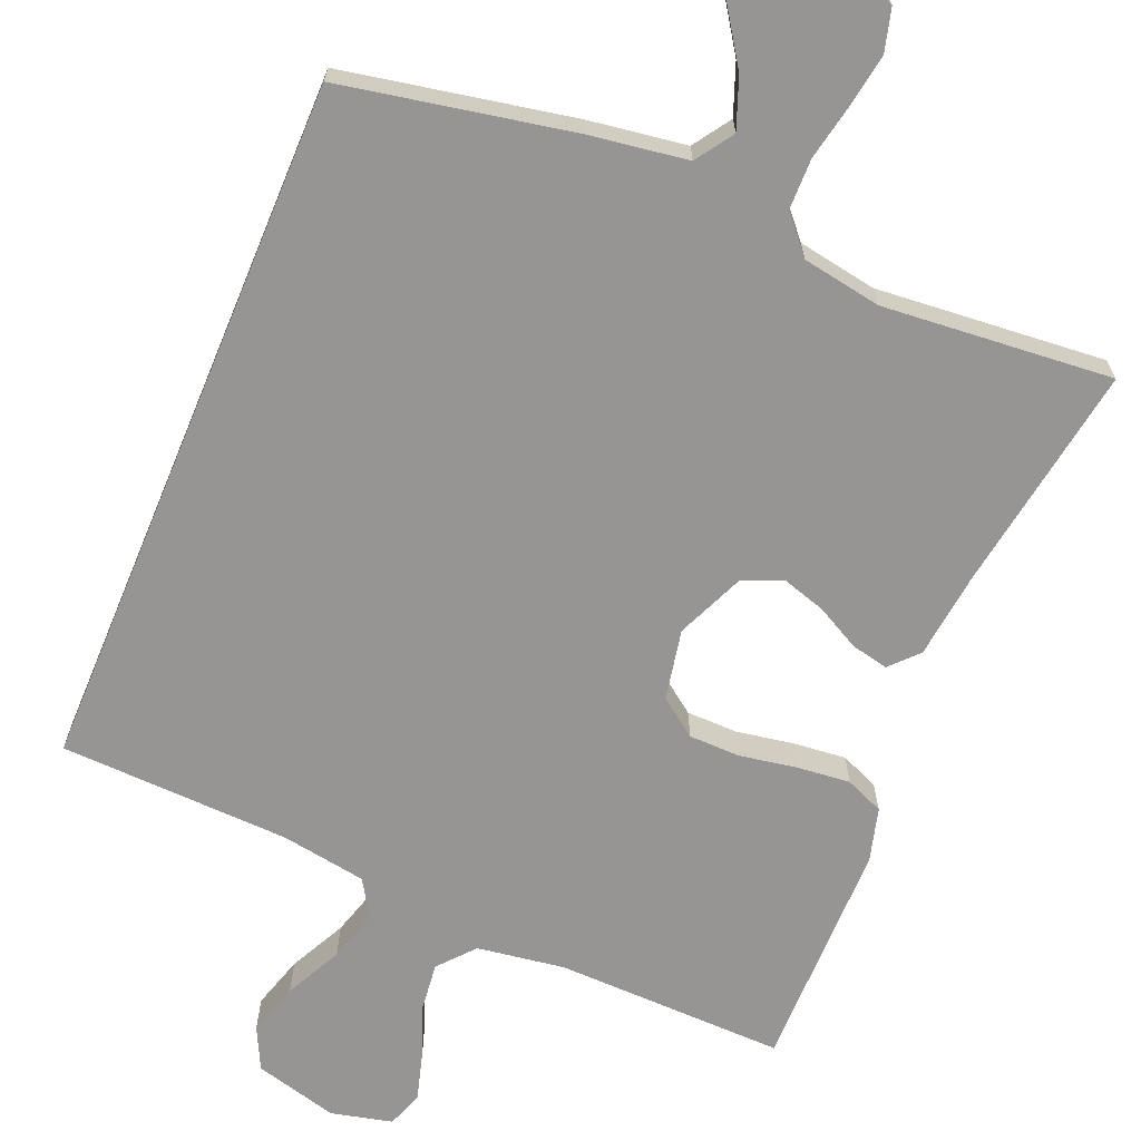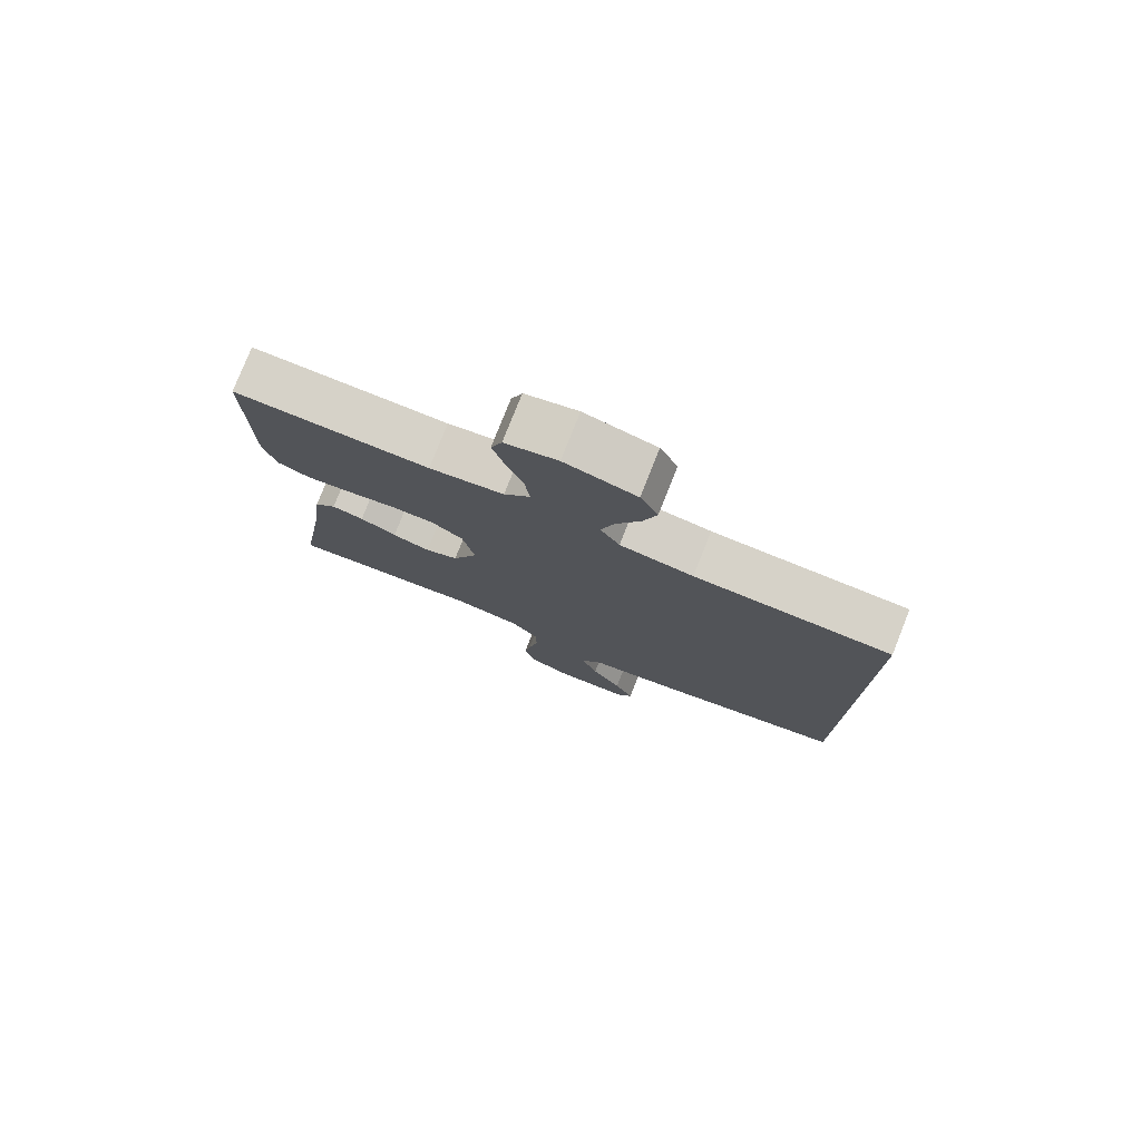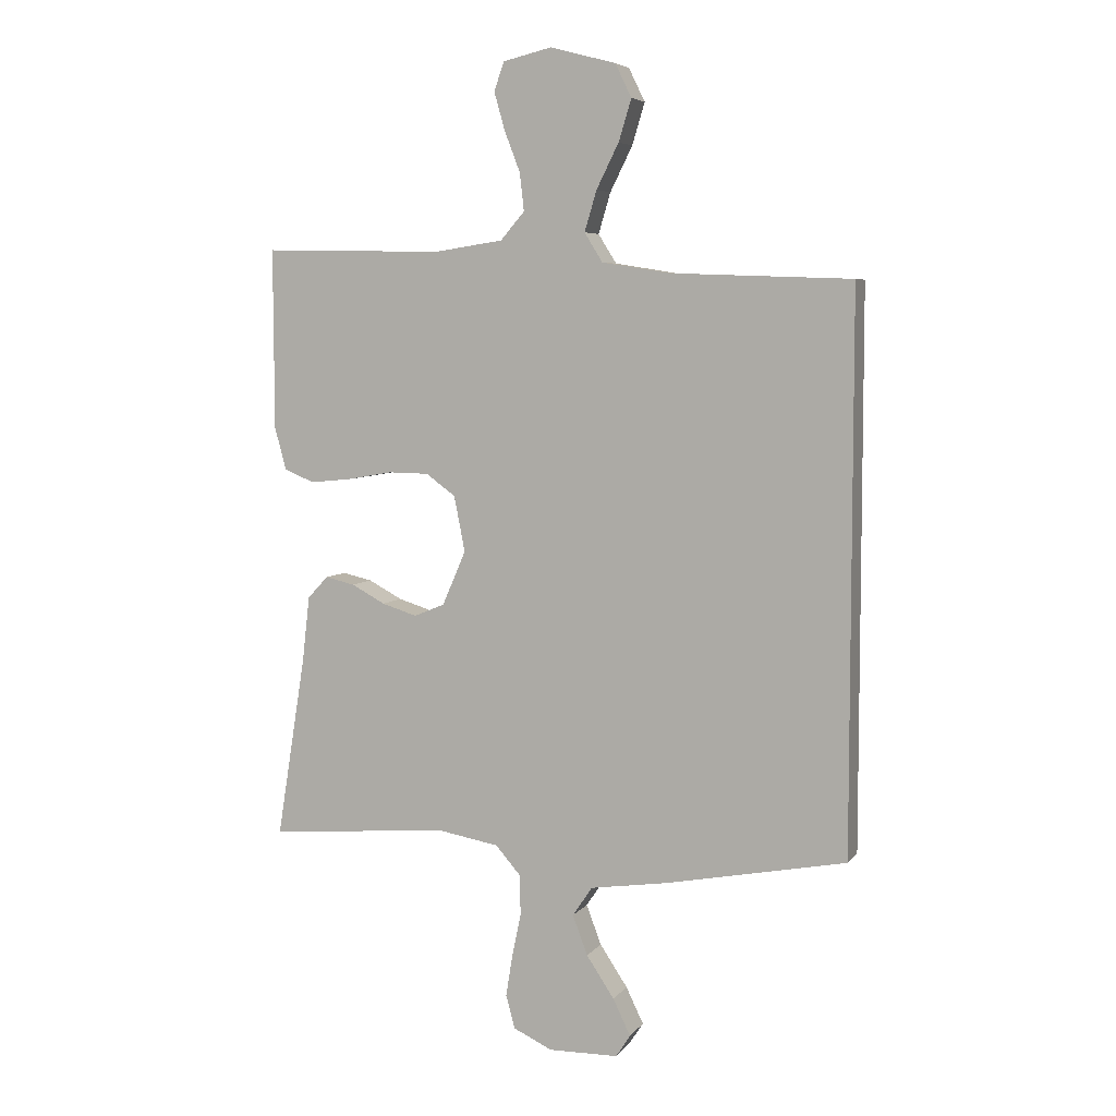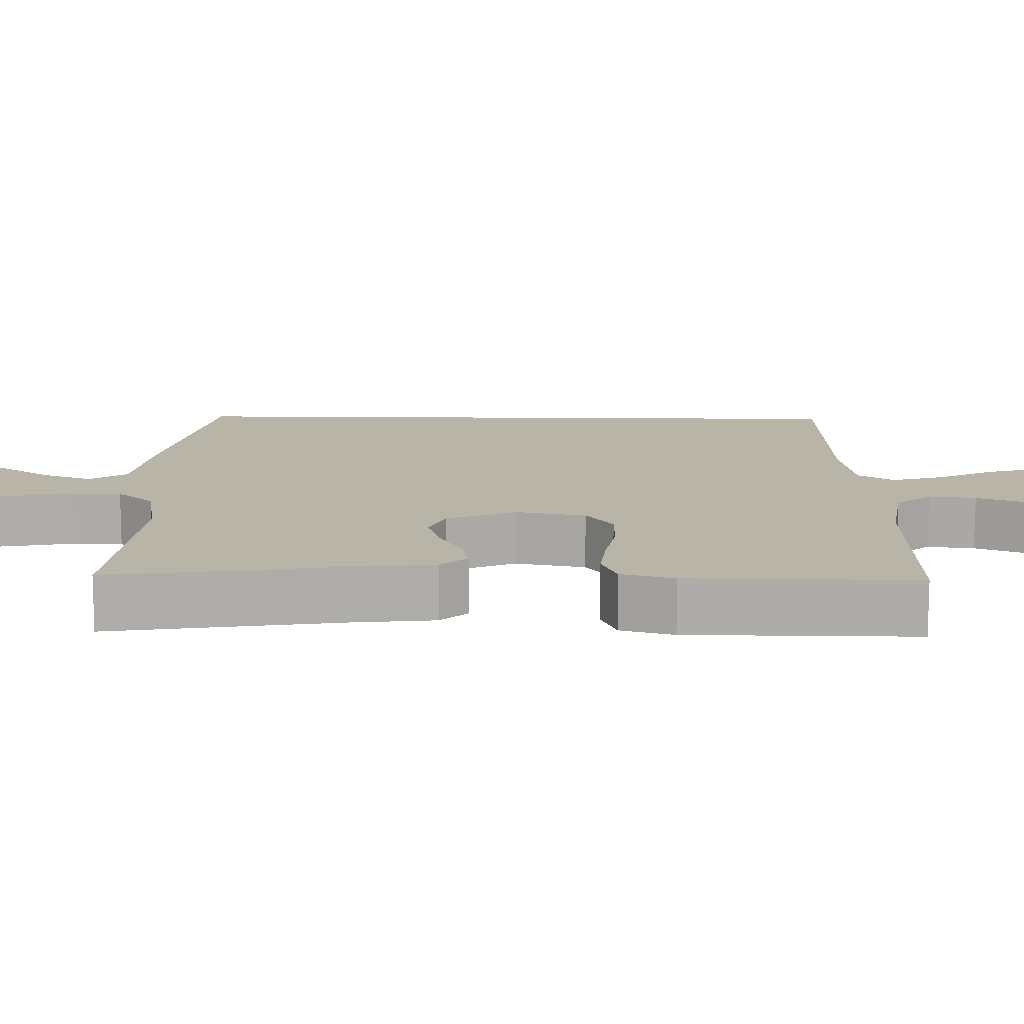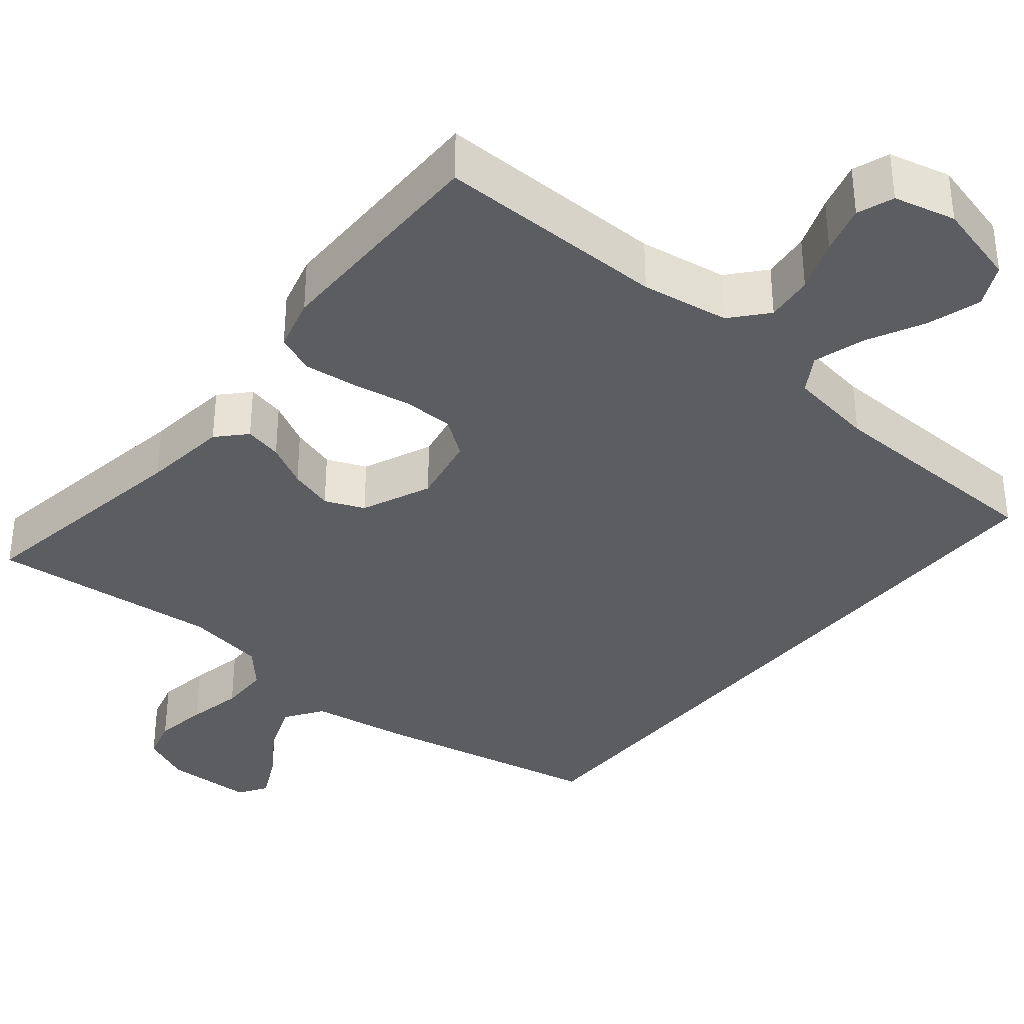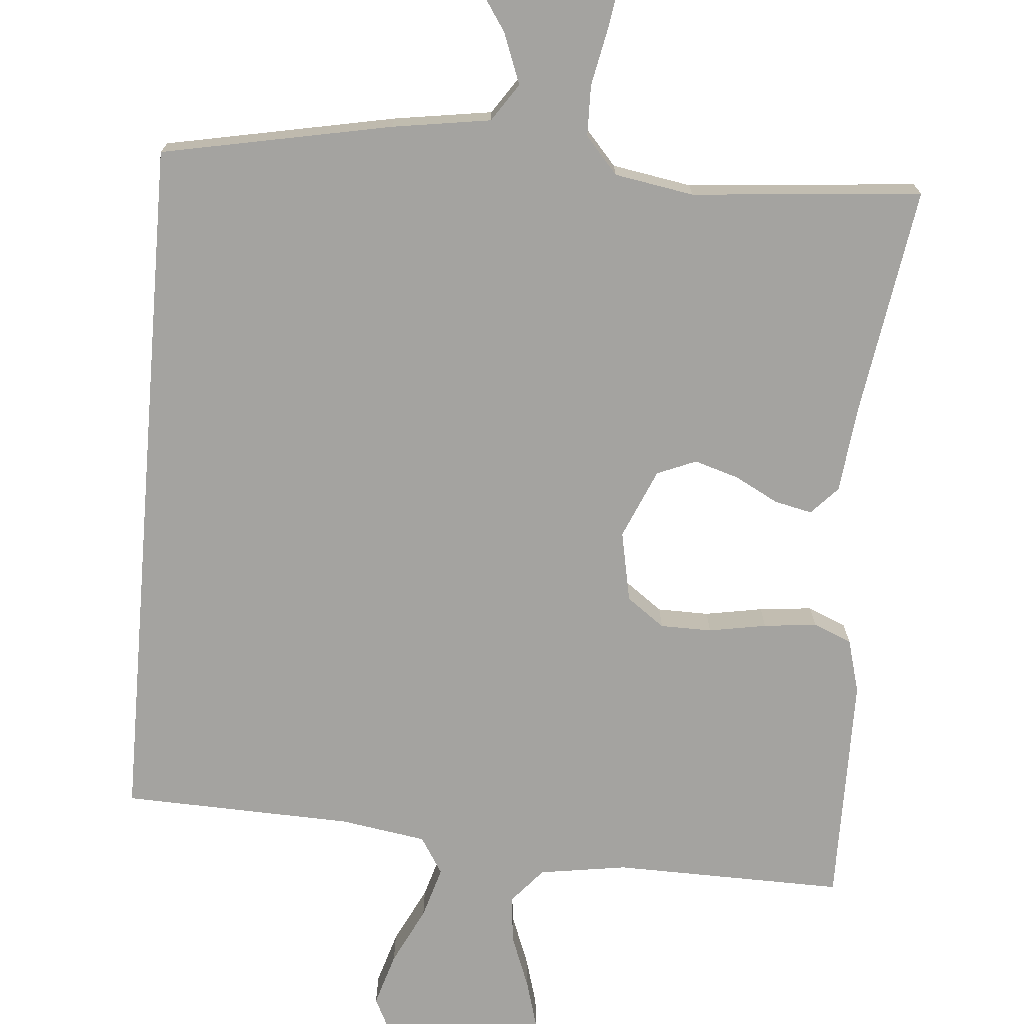
<metadata>
{"format":"obj","ext":"obj","renderer":"f3d","projection":"perspective","resolution":1024,"background":"white","views":[{"elev":-67.6,"azim":157.4,"up":"+Y"},{"elev":78.1,"azim":21.6,"up":"+Z"},{"elev":5.9,"azim":19.8,"up":"+Z"},{"elev":13.0,"azim":-88.7,"up":"+Y"},{"elev":-35.8,"azim":-39.2,"up":"+Y"},{"elev":-73.0,"azim":175.3,"up":"+Y"}]}
</metadata>
<code>
v 0.5 0.07 0.445
v 0.5 0.07 -0.473
v 0.2 0.07 -0.531
v 0.072 0.07 -0.55
v 0.039 0.07 -0.599
v 0.064 0.07 -0.665
v 0.11 0.07 -0.734
v 0.139 0.07 -0.794
v 0.115 0.07 -0.831
v 0 0.07 -0.833
v -0.065 0.07 -0.803
v -0.08 0.07 -0.748
v -0.069 0.07 -0.679
v -0.054 0.07 -0.606
v -0.055 0.07 -0.54
v -0.097 0.07 -0.492
v -0.2 0.07 -0.474
v -0.5 0.07 -0.5
v -0.452 0.07 -0.2
v -0.439 0.07 -0.088
v -0.405 0.07 -0.052
v -0.356 0.07 -0.063
v -0.3 0.07 -0.093
v -0.242 0.07 -0.111
v -0.191 0.07 -0.09
v -0.152 0.07 0
v -0.17 0.07 0.092
v -0.219 0.07 0.128
v -0.286 0.07 0.129
v -0.361 0.07 0.116
v -0.43 0.07 0.109
v -0.48 0.07 0.13
v -0.499 0.07 0.2
v -0.5 0.07 0.5
v -0.2 0.07 0.494
v -0.086 0.07 0.511
v -0.046 0.07 0.557
v -0.053 0.07 0.619
v -0.079 0.07 0.687
v -0.097 0.07 0.75
v -0.08 0.07 0.797
v 0 0.07 0.816
v 0.109 0.07 0.787
v 0.136 0.07 0.732
v 0.115 0.07 0.663
v 0.078 0.07 0.589
v 0.058 0.07 0.522
v 0.088 0.07 0.474
v 0.2 0.07 0.456
v 0.5 0 0.445
v 0.5 0 -0.473
v 0.2 0 -0.531
v 0.072 0 -0.55
v 0.039 0 -0.599
v 0.064 0 -0.665
v 0.11 0 -0.734
v 0.139 0 -0.794
v 0.115 0 -0.831
v 0 0 -0.833
v -0.065 0 -0.803
v -0.08 0 -0.748
v -0.069 0 -0.679
v -0.054 0 -0.606
v -0.055 0 -0.54
v -0.097 0 -0.492
v -0.2 0 -0.474
v -0.5 0 -0.5
v -0.452 0 -0.2
v -0.439 0 -0.088
v -0.405 0 -0.052
v -0.356 0 -0.063
v -0.3 0 -0.093
v -0.242 0 -0.111
v -0.191 0 -0.09
v -0.152 0 0
v -0.17 0 0.092
v -0.219 0 0.128
v -0.286 0 0.129
v -0.361 0 0.116
v -0.43 0 0.109
v -0.48 0 0.13
v -0.499 0 0.2
v -0.5 0 0.5
v -0.2 0 0.494
v -0.086 0 0.511
v -0.046 0 0.557
v -0.053 0 0.619
v -0.079 0 0.687
v -0.097 0 0.75
v -0.08 0 0.797
v 0 0 0.816
v 0.109 0 0.787
v 0.136 0 0.732
v 0.115 0 0.663
v 0.078 0 0.589
v 0.058 0 0.522
v 0.088 0 0.474
v 0.2 0 0.456
f 44 45 46
f 43 44 46
f 42 43 46
f 41 42 46
f 40 41 46
f 39 40 46
f 38 39 46
f 37 38 46 47
f 36 37 47 48
f 33 34 35
f 32 33 35
f 31 32 35
f 30 31 35
f 29 30 35
f 35 36 48
f 29 35 48
f 28 29 48
f 21 22 23
f 20 21 23
f 19 20 23
f 19 23 24
f 18 19 24
f 17 18 24
f 16 17 24 25
f 12 13 14
f 11 12 14
f 10 11 14
f 9 10 14
f 8 9 14
f 7 8 14
f 6 7 14
f 5 6 14 15
f 16 25 26
f 15 16 26
f 5 15 26
f 4 5 26
f 4 26 27
f 3 4 27
f 2 3 27
f 1 2 27
f 49 1 27
f 27 28 48 49
f 95 94 93
f 95 93 92
f 95 92 91
f 95 91 90
f 95 90 89
f 95 89 88
f 95 88 87
f 96 95 87 86
f 97 96 86 85
f 84 83 82
f 84 82 81
f 84 81 80
f 84 80 79
f 84 79 78
f 97 85 84
f 97 84 78
f 97 78 77
f 72 71 70
f 72 70 69
f 72 69 68
f 73 72 68
f 73 68 67
f 73 67 66
f 74 73 66 65
f 63 62 61
f 63 61 60
f 63 60 59
f 63 59 58
f 63 58 57
f 63 57 56
f 63 56 55
f 64 63 55 54
f 75 74 65
f 75 65 64
f 75 64 54
f 75 54 53
f 76 75 53
f 76 53 52
f 76 52 51
f 76 51 50
f 76 50 98
f 98 97 77 76
f 1 50 51 2
f 2 51 52 3
f 3 52 53 4
f 4 53 54 5
f 5 54 55 6
f 6 55 56 7
f 7 56 57 8
f 8 57 58 9
f 9 58 59 10
f 10 59 60 11
f 11 60 61 12
f 12 61 62 13
f 13 62 63 14
f 14 63 64 15
f 15 64 65 16
f 16 65 66 17
f 17 66 67 18
f 18 67 68 19
f 19 68 69 20
f 20 69 70 21
f 21 70 71 22
f 22 71 72 23
f 23 72 73 24
f 24 73 74 25
f 25 74 75 26
f 26 75 76 27
f 27 76 77 28
f 28 77 78 29
f 29 78 79 30
f 30 79 80 31
f 31 80 81 32
f 32 81 82 33
f 33 82 83 34
f 34 83 84 35
f 35 84 85 36
f 36 85 86 37
f 37 86 87 38
f 38 87 88 39
f 39 88 89 40
f 40 89 90 41
f 41 90 91 42
f 42 91 92 43
f 43 92 93 44
f 44 93 94 45
f 45 94 95 46
f 46 95 96 47
f 47 96 97 48
f 48 97 98 49
f 49 98 50 1

</code>
